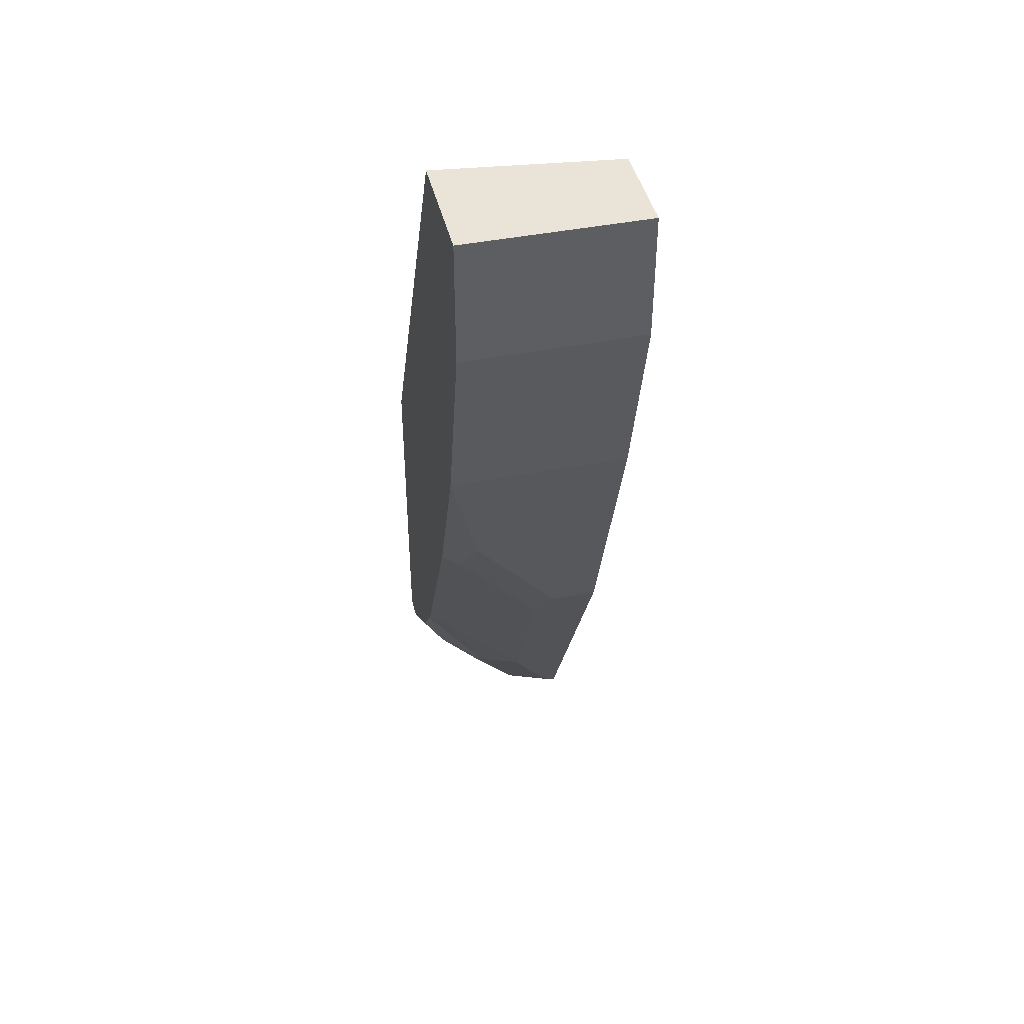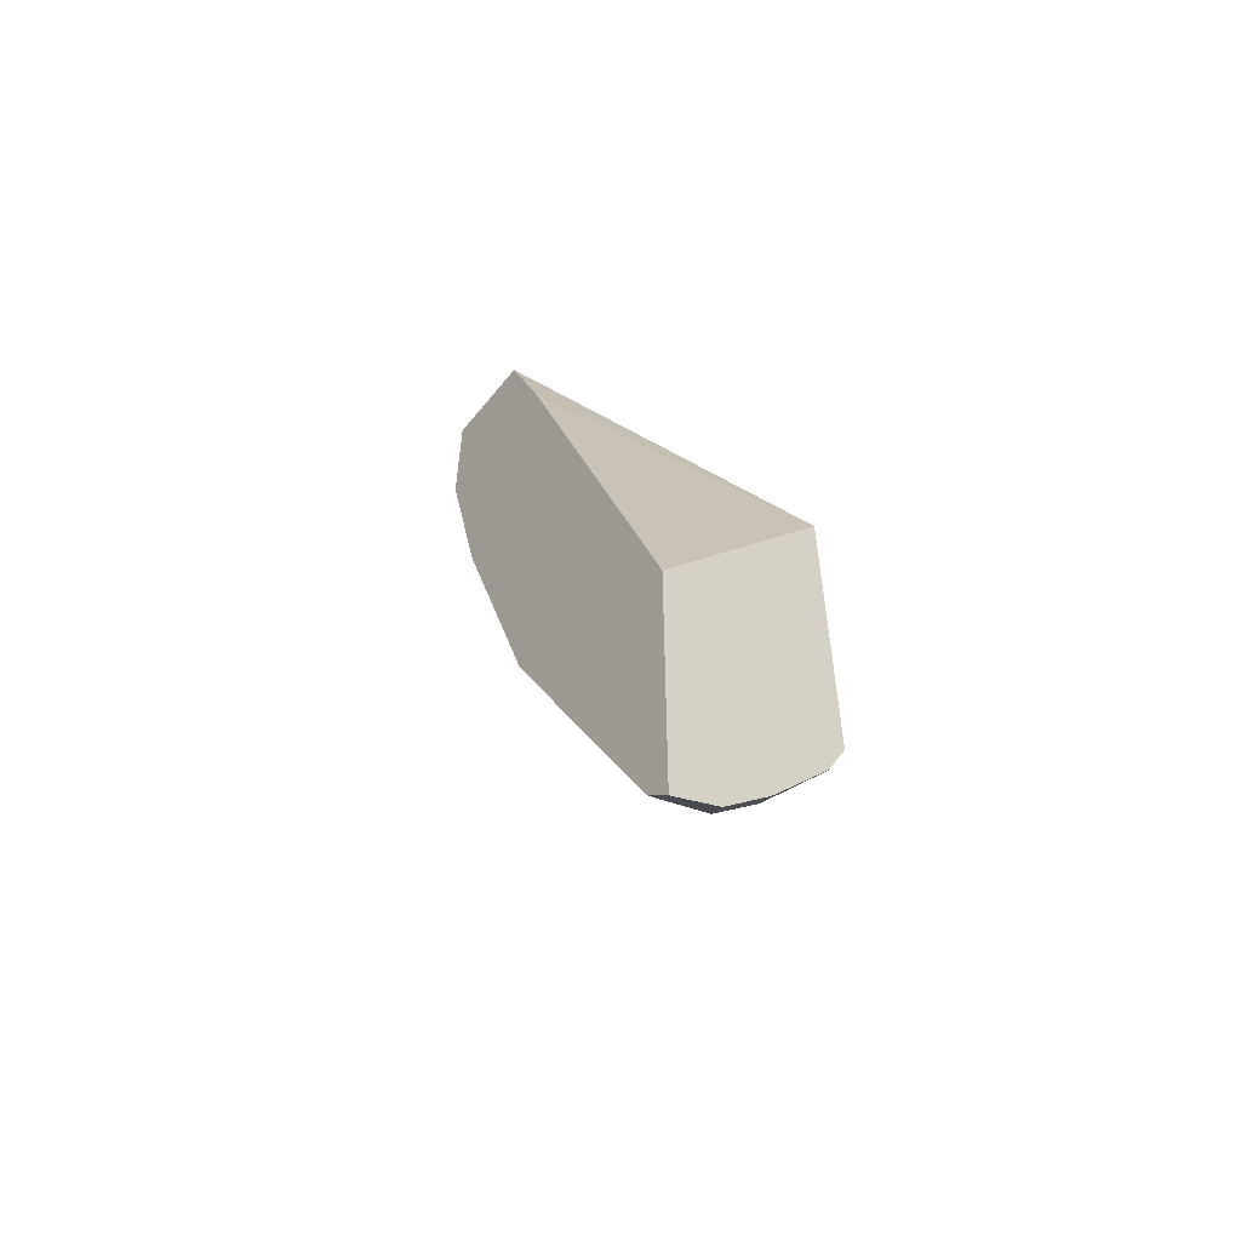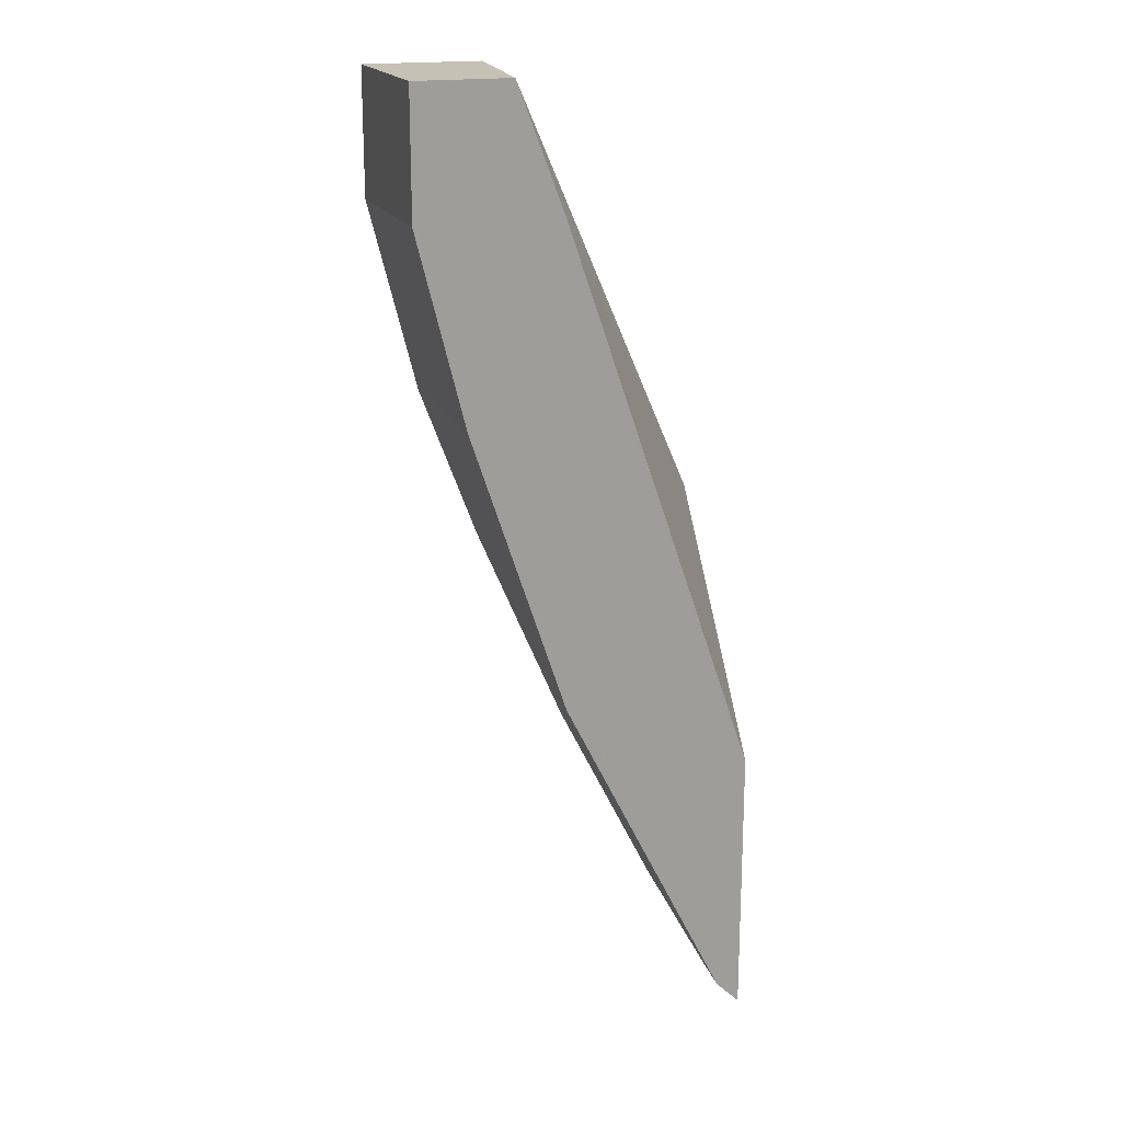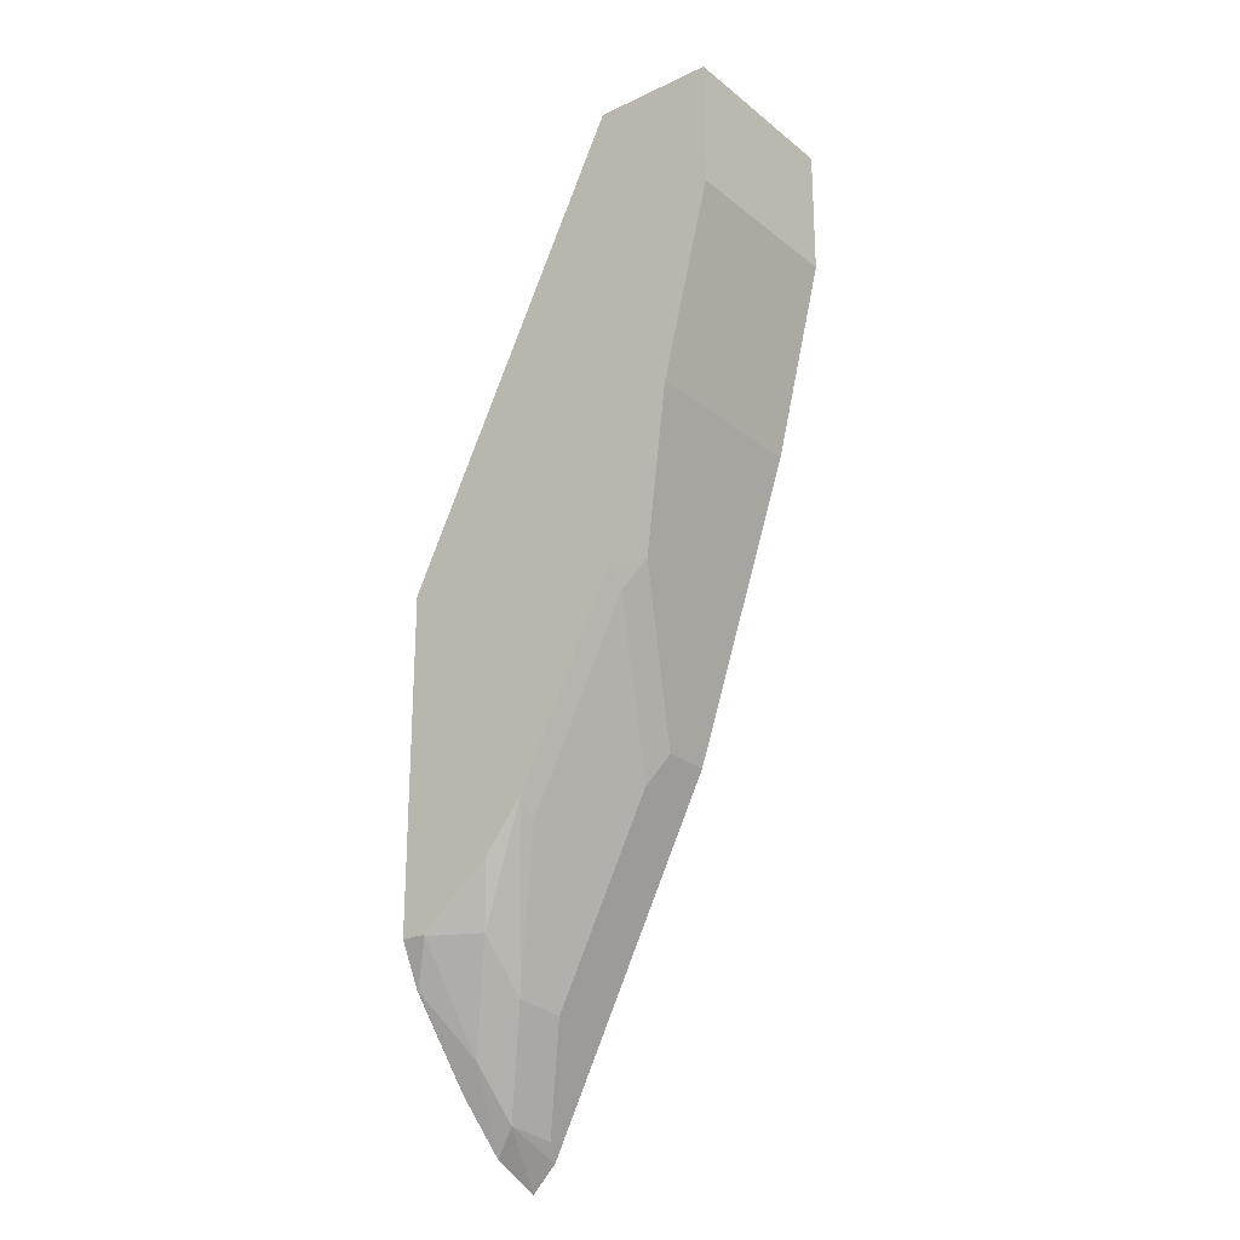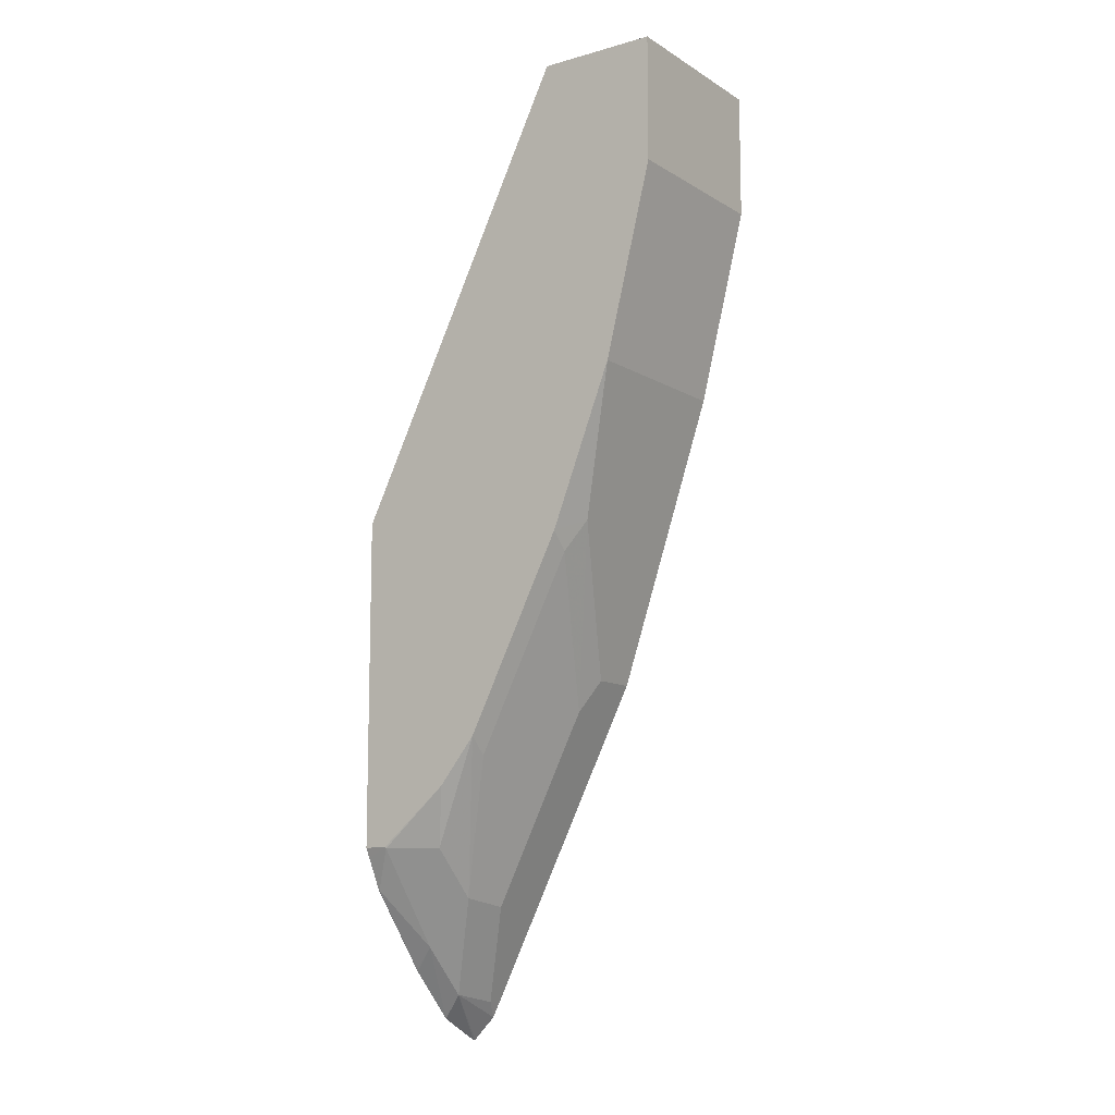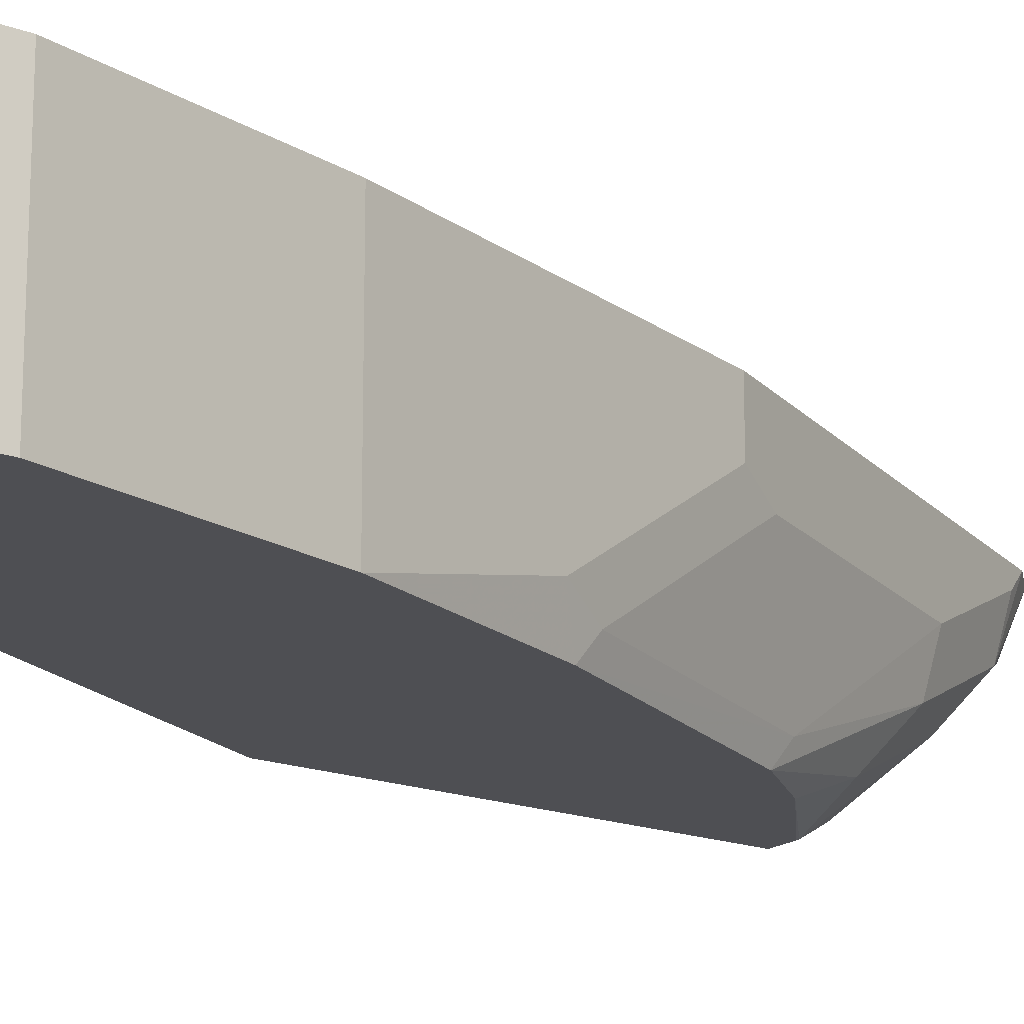
<metadata>
{"format":"obj","ext":"obj","renderer":"f3d","projection":"perspective","resolution":1024,"background":"white","views":[{"elev":43.3,"azim":-103.2,"up":"+Y"},{"elev":-55.5,"azim":51.9,"up":"+Y"},{"elev":18.7,"azim":-18.5,"up":"+Y"},{"elev":-24.1,"azim":-142.1,"up":"+Y"},{"elev":-10.8,"azim":-145.4,"up":"+Y"},{"elev":-18.1,"azim":-125.6,"up":"+Z"}]}
</metadata>
<code>
v -0.3351 -0.2745 -0.4069
v -0.4524 -0.03536 -0.4069
v -0.4646 -0.03536 -0.3096
v -0.4388 -0.1033 -0.3096
v -0.3352 -0.4051 -0.3096
v -0.3351 -0.4072 -0.3096
v -0.3351 -0.451 -0.4069
v -0.5162 -0.03536 -0.4069
v -0.5162 -0.03536 -0.3096
v -0.3351 -0.5551 -0.3096
v -0.3351 -0.456 -0.4044
v -0.3485 -0.4517 -0.4065
v -0.3478 -0.451 -0.4069
v -0.5162 -0.1033 -0.4069
v -0.5162 -0.1033 -0.3096
v -0.3357 -0.5549 -0.3096
v -0.3351 -0.5551 -0.3102
v -0.3351 -0.4732 -0.3958
v -0.3356 -0.456 -0.4044
v -0.3743 -0.4517 -0.3936
v -0.3854 -0.42 -0.4069
v -0.3356 -0.4732 -0.3958
v -0.3485 -0.5033 -0.3678
v -0.4904 -0.2065 -0.4069
v -0.4904 -0.2065 -0.3096
v -0.3484 -0.5421 -0.3096
v -0.3485 -0.5291 -0.342
v -0.3351 -0.5425 -0.3358
v -0.3351 -0.5158 -0.362
v -0.4056 -0.395 -0.4069
v -0.3743 -0.4775 -0.3678
v -0.3351 -0.5163 -0.3615
v -0.4572 -0.2919 -0.4069
v -0.4646 -0.284 -0.3872
v -0.4646 -0.284 -0.3096
v -0.3528 -0.5334 -0.3184
v -0.3528 -0.5334 -0.3096
v -0.3786 -0.4818 -0.3442
v -0.4044 -0.4044 -0.3958
v -0.4302 -0.3528 -0.3958
v -0.456 -0.3011 -0.3958
v -0.4302 -0.3786 -0.3442
v -0.4388 -0.3614 -0.3356
v -0.4388 -0.3614 -0.3096
v -0.3958 -0.4474 -0.327
v -0.3958 -0.4474 -0.3096
v -0.4216 -0.3958 -0.327
v -0.4216 -0.3958 -0.3096
v -0.4129 -0.4131 -0.3096
f 23 32 28
f 23 28 27
f 24 33 34
f 27 36 38
f 24 35 25
f 26 36 27
f 27 38 31
f 24 34 35
f 23 29 32
f 20 30 21
f 20 31 30
f 20 27 31
f 20 23 27
f 18 29 22
f 17 27 28
f 16 27 17
f 16 26 27
f 14 25 15
f 30 31 39
f 14 24 25
f 22 29 23
f 30 39 33
f 36 46 45
f 33 39 40
f 12 23 20
f 47 49 48
f 45 49 47
f 45 46 49
f 43 48 44
f 43 47 48
f 42 47 43
f 42 45 47
f 40 42 41
f 31 38 39
f 38 40 39
f 38 45 42
f 36 37 46
f 36 45 38
f 34 44 35
f 34 43 44
f 34 42 43
f 34 41 42
f 33 41 34
f 33 40 41
f 38 42 40
f 12 22 23
f 26 37 36
f 12 21 13
f 2 8 9
f 1 8 2
f 1 14 8
f 1 24 14
f 1 33 24
f 1 30 33
f 1 21 30
f 1 13 21
f 1 7 13
f 1 11 7
f 1 18 11
f 1 29 18
f 1 28 32
f 1 17 28
f 1 10 17
f 1 6 10
f 1 5 6
f 1 4 5
f 1 3 4
f 1 2 3
f 12 19 22
f 2 9 3
f 3 9 15
f 1 32 29
f 3 25 35
f 3 15 25
f 11 19 12
f 11 22 19
f 11 18 22
f 10 16 17
f 8 15 9
f 8 14 15
f 7 12 13
f 7 11 12
f 3 5 4
f 12 20 21
f 3 10 6
f 3 16 10
f 3 26 16
f 3 37 26
f 3 46 37
f 3 49 46
f 3 48 49
f 3 44 48
f 3 6 5
f 3 35 44

</code>
